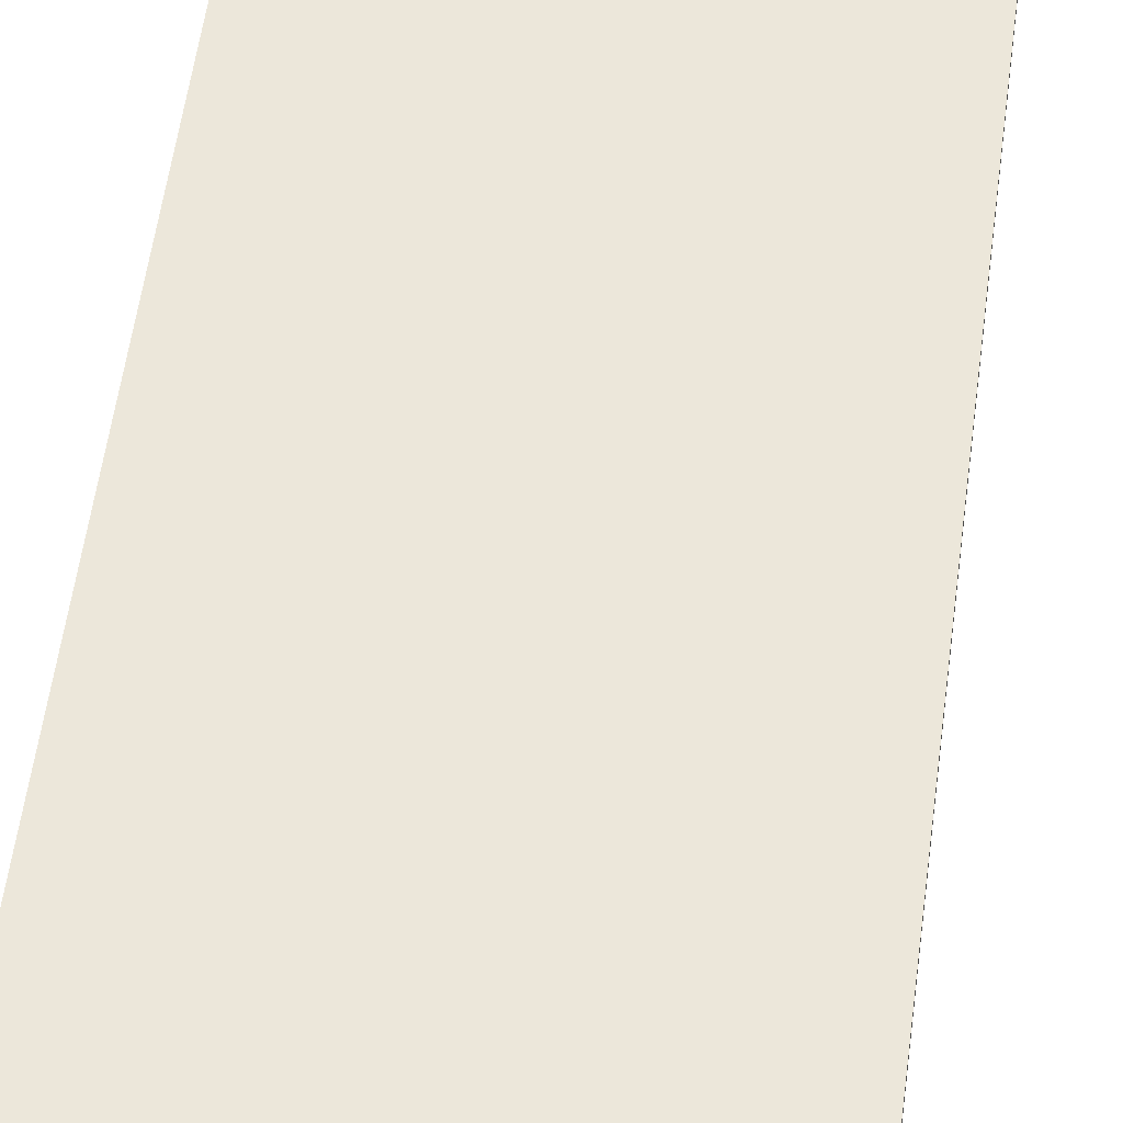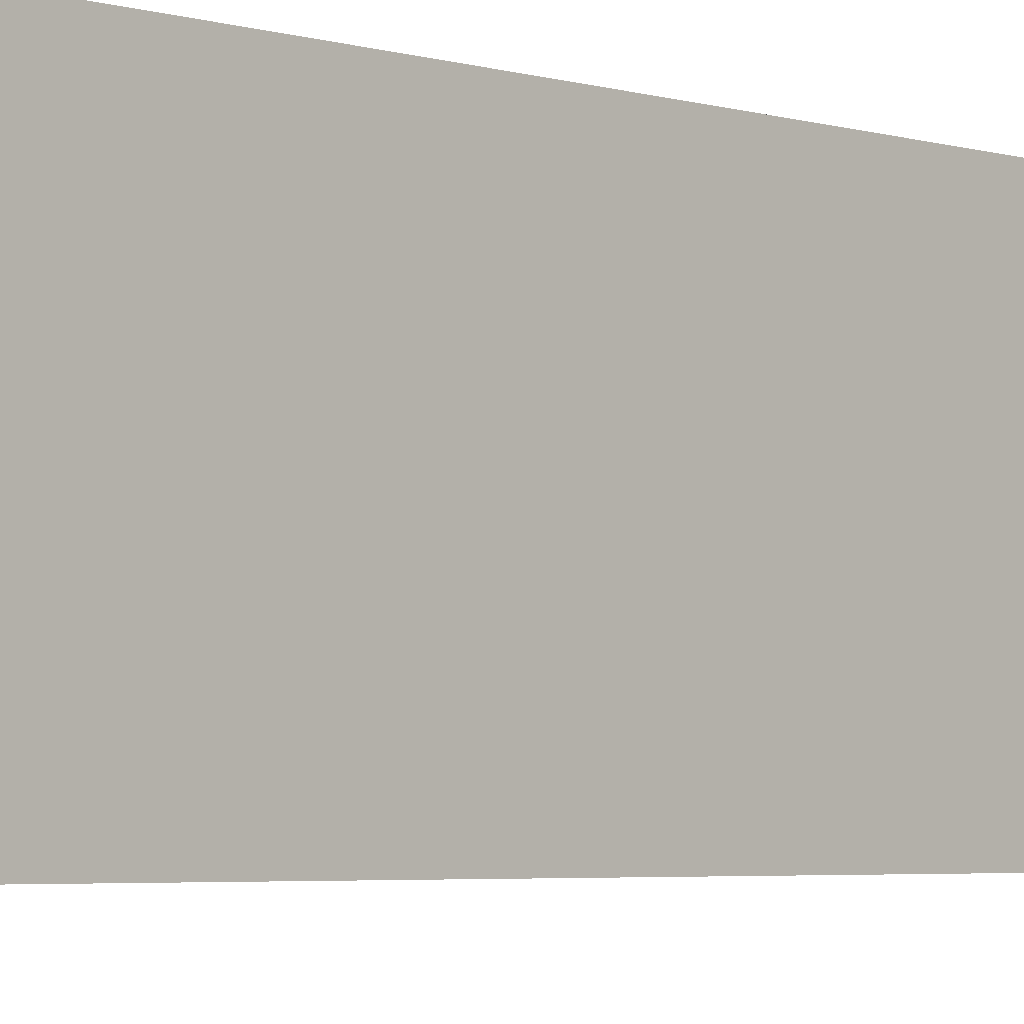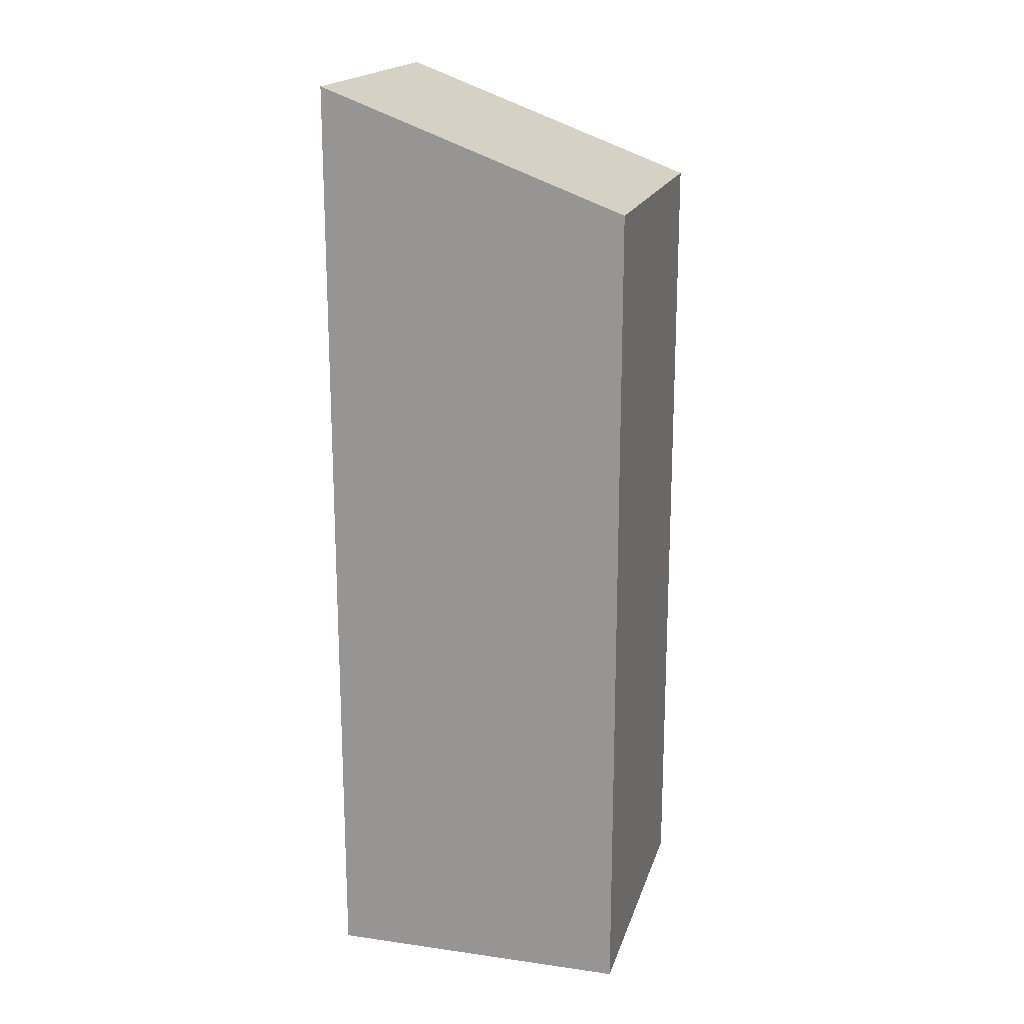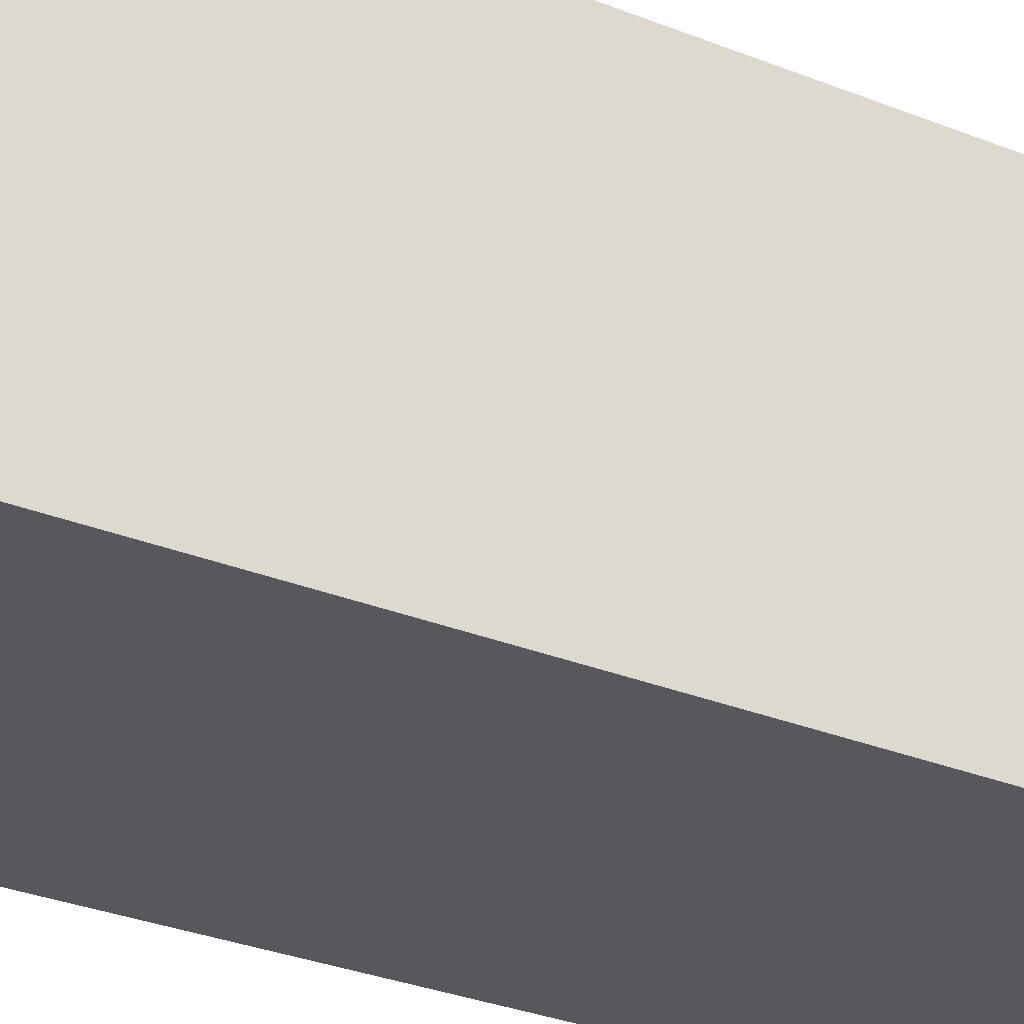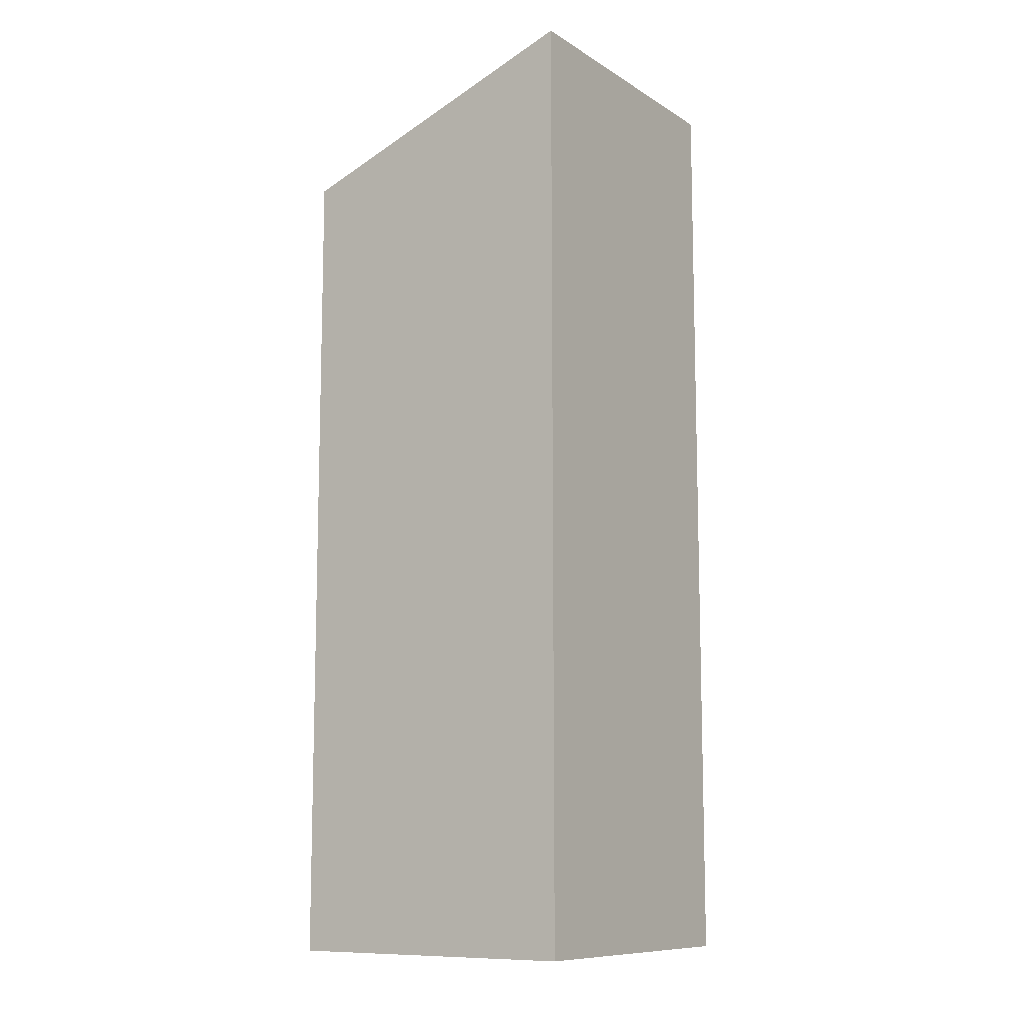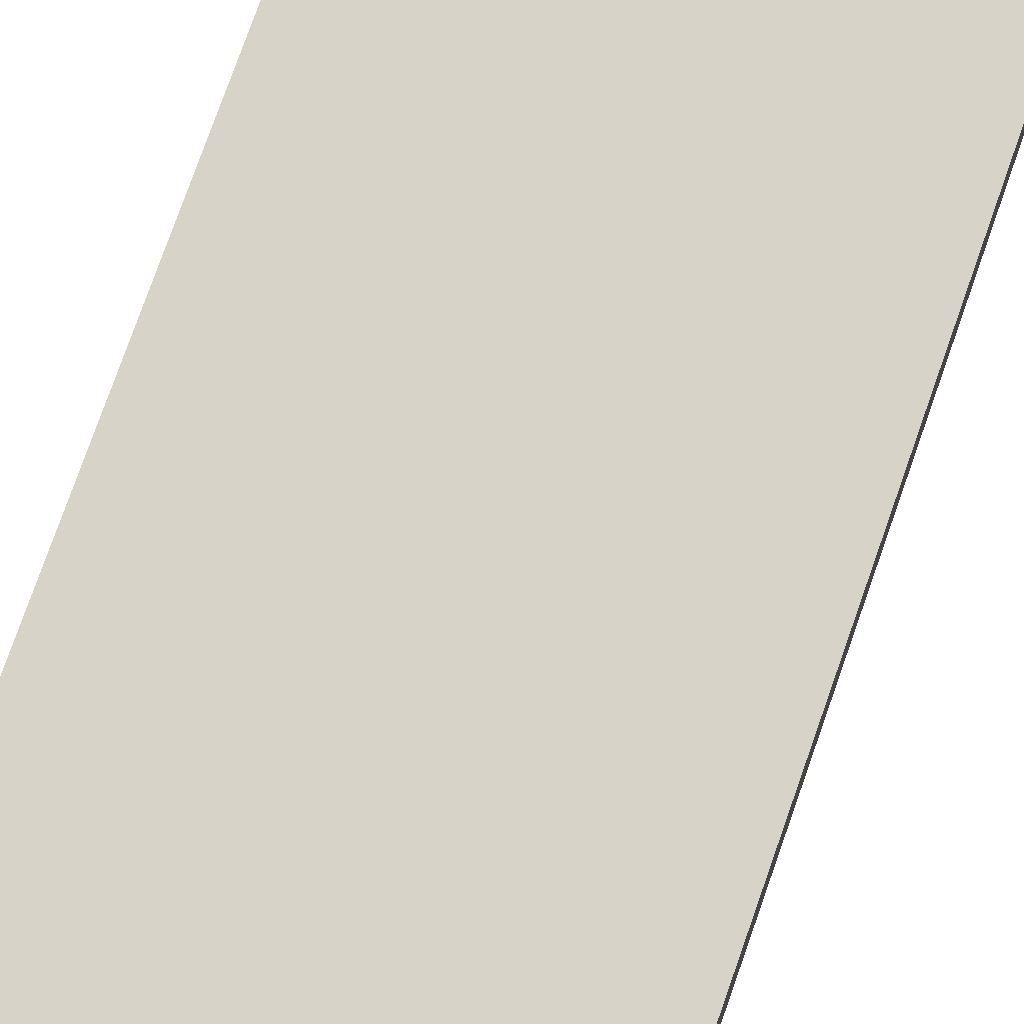
<metadata>
{"format":"obj","ext":"obj","renderer":"f3d","projection":"perspective","resolution":1024,"background":"white","views":[{"elev":53.1,"azim":-172.7,"up":"+Z"},{"elev":-3.8,"azim":43.4,"up":"+Z"},{"elev":18.5,"azim":-164.9,"up":"+Y"},{"elev":-28.1,"azim":57.9,"up":"+Z"},{"elev":-10.3,"azim":34.1,"up":"+Y"},{"elev":75.8,"azim":-160.7,"up":"+Z"}]}
</metadata>
<code>
g signpost pointing right_debris_bottom
v -0.1 -7.451e-09 0.1
v -0.1 -7.451e-09 -0.1
v -0.1 0.5472 -0.1
v -0.1 0.5472 0.1
v 0.1 -7.451e-09 0.1
v 0.1 -7.451e-09 -0.1
v -0.1 -7.451e-09 -0.1
v -0.1 -7.451e-09 0.1
v -0.1 -7.451e-09 -0.1
v 0.1 -7.451e-09 -0.1
v 0.1 0.6216 -0.1
v -0.1 0.5472 -0.1
v 0.1 -7.451e-09 0.1
v -0.1 -7.451e-09 0.1
v -0.1 0.5472 0.1
v 0.1 0.6216 0.1
v 0.1 0.6216 -0.1
v 0.1 -7.451e-09 -0.1
v 0.1 -7.451e-09 0.1
v 0.1 0.6216 0.1
v 0.1 0.6216 -0.1
v 0.1 0.6216 0.1
v -0.1 0.5472 0.1
v -0.1 0.5472 -0.1
g signpost pointing right_debris_bottom_0
f 3 2 1
f 4 3 1
f 7 6 5
f 8 7 5
f 11 10 9
f 12 11 9
f 15 14 13
f 16 15 13
f 19 18 17
f 20 19 17
f 23 22 21
f 24 23 21

</code>
